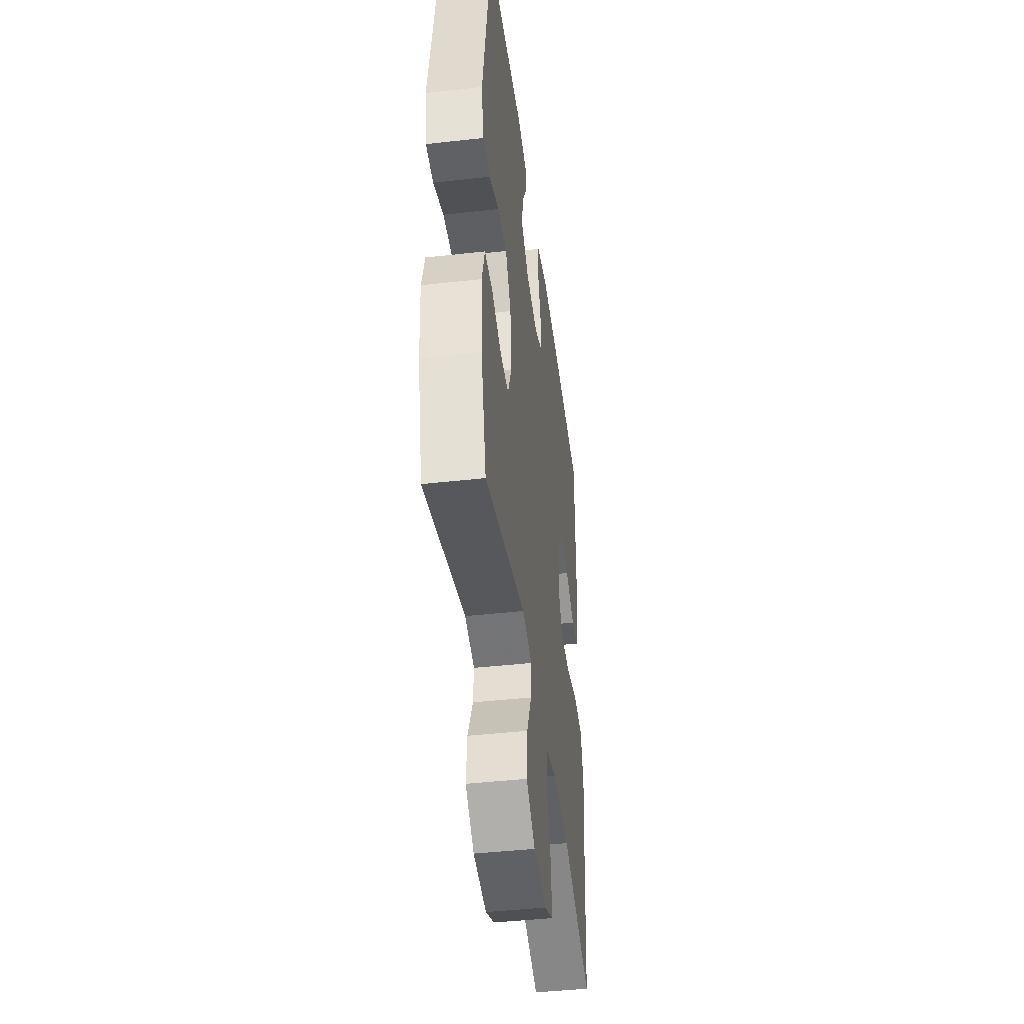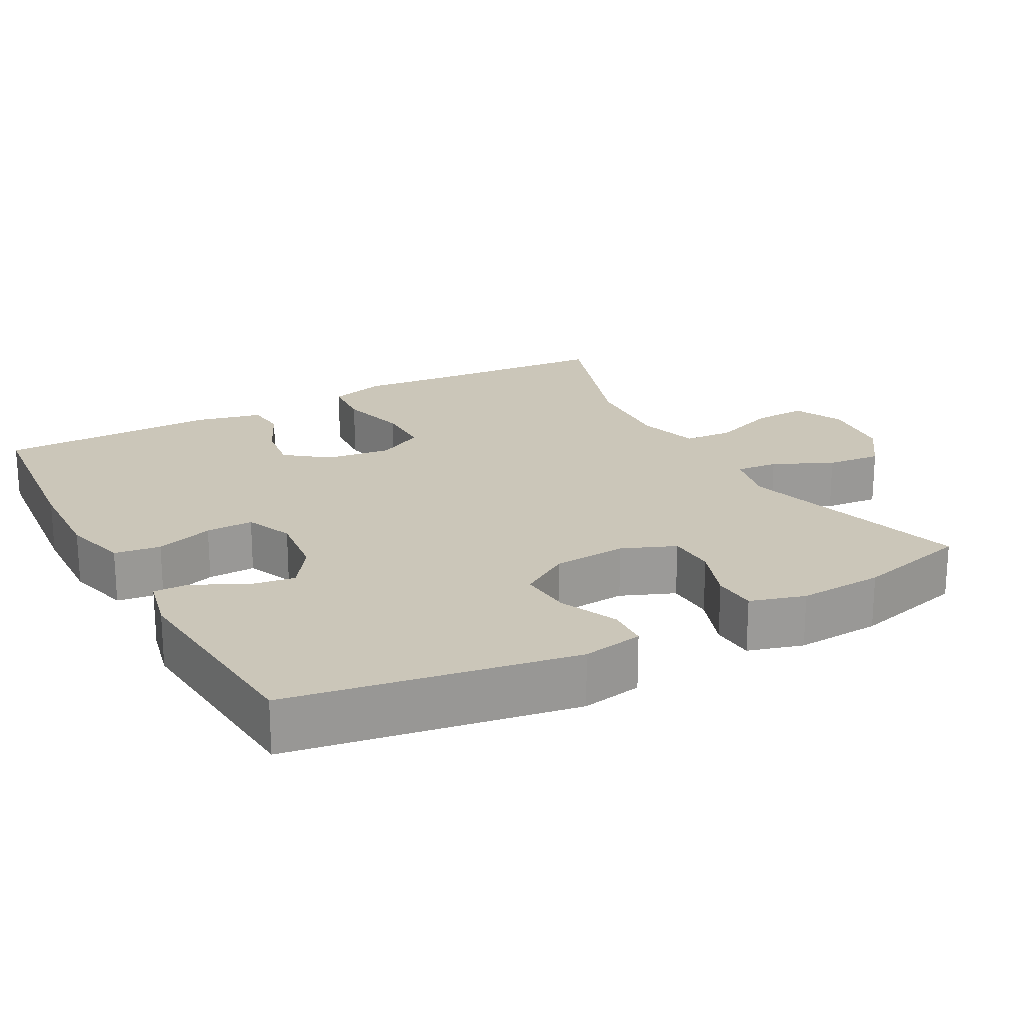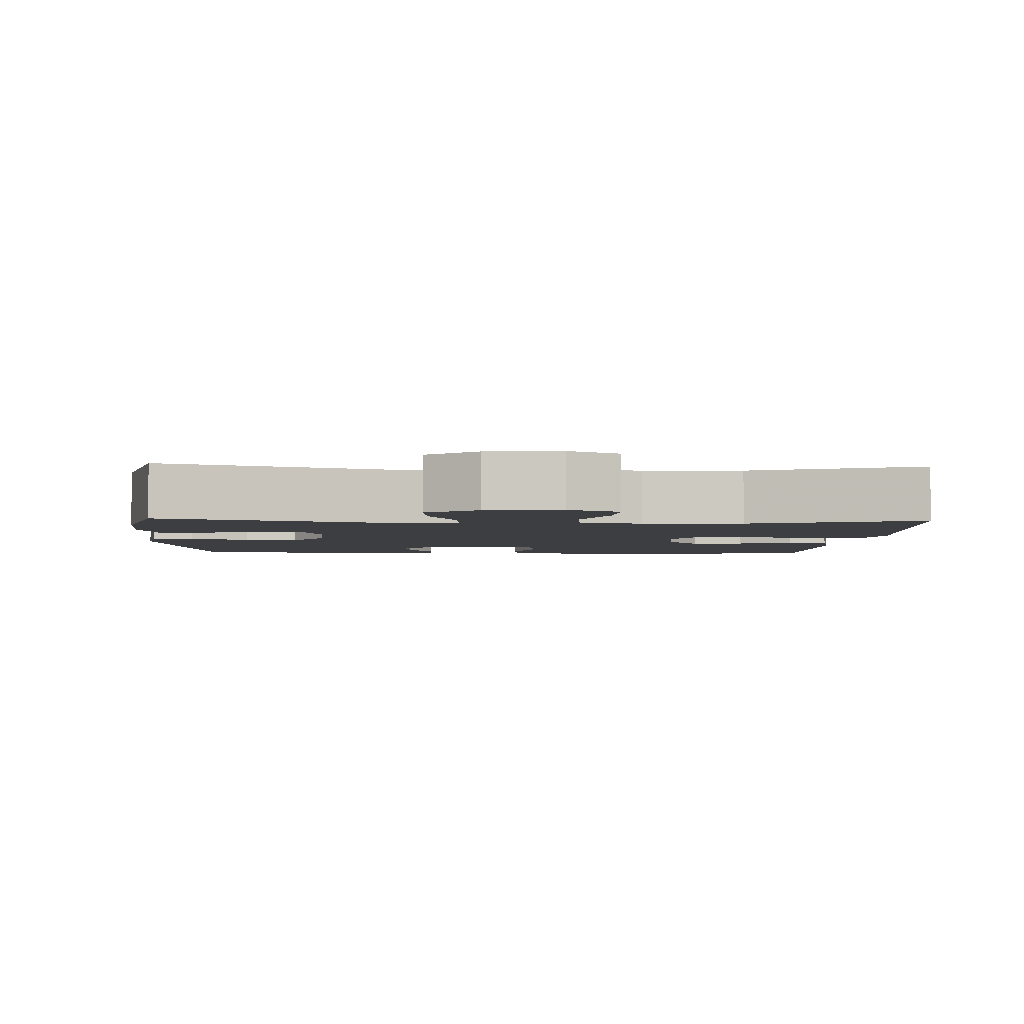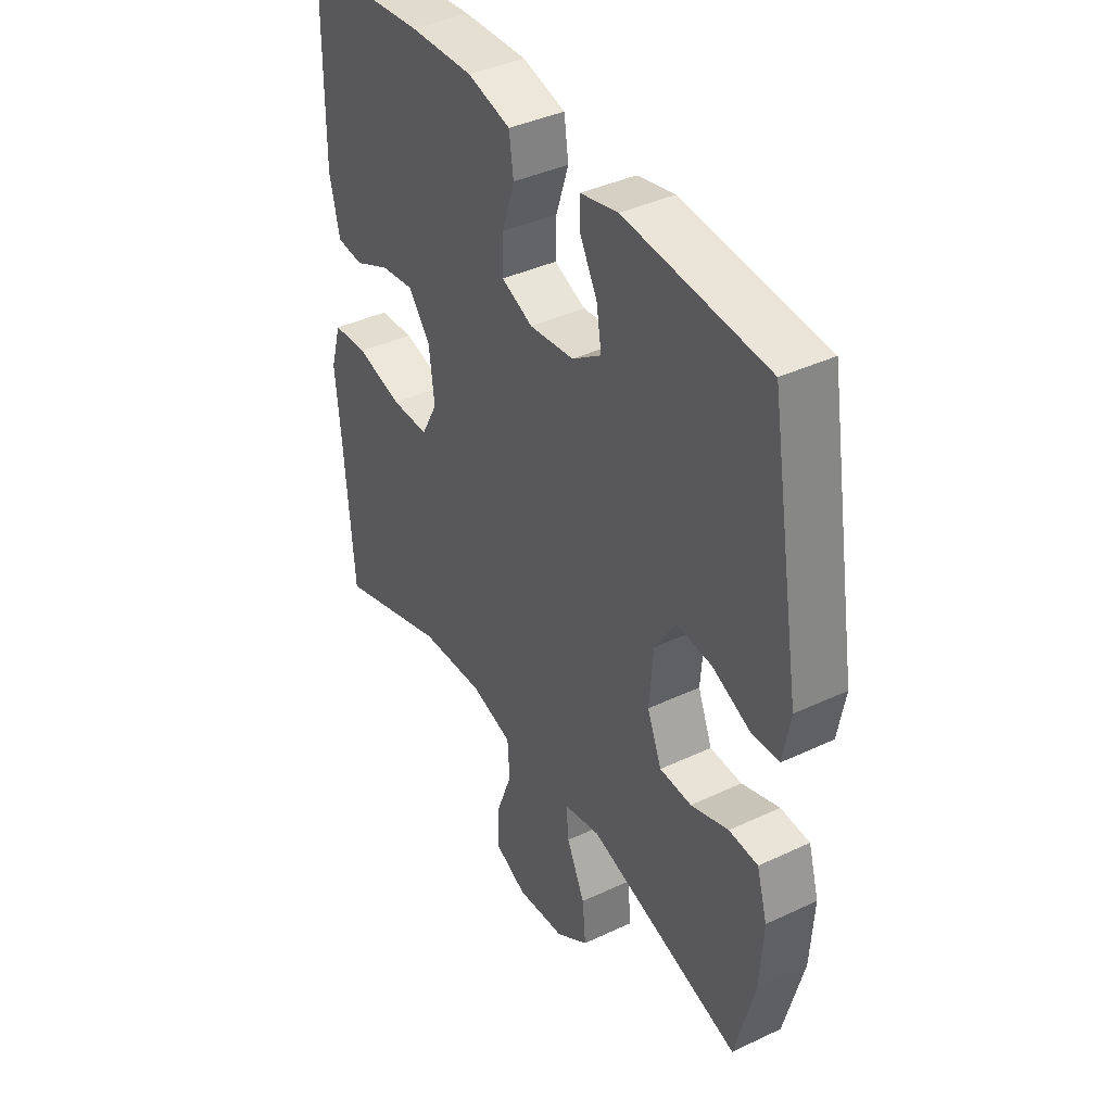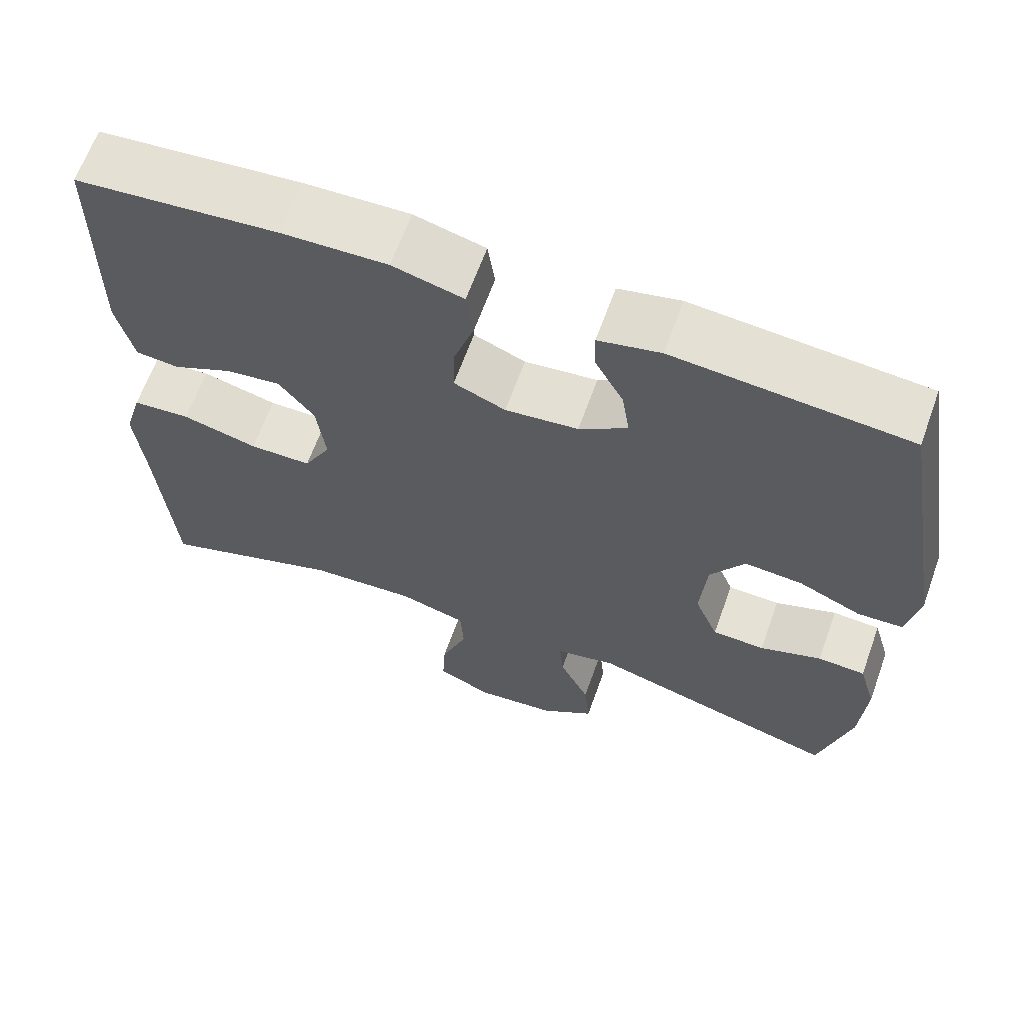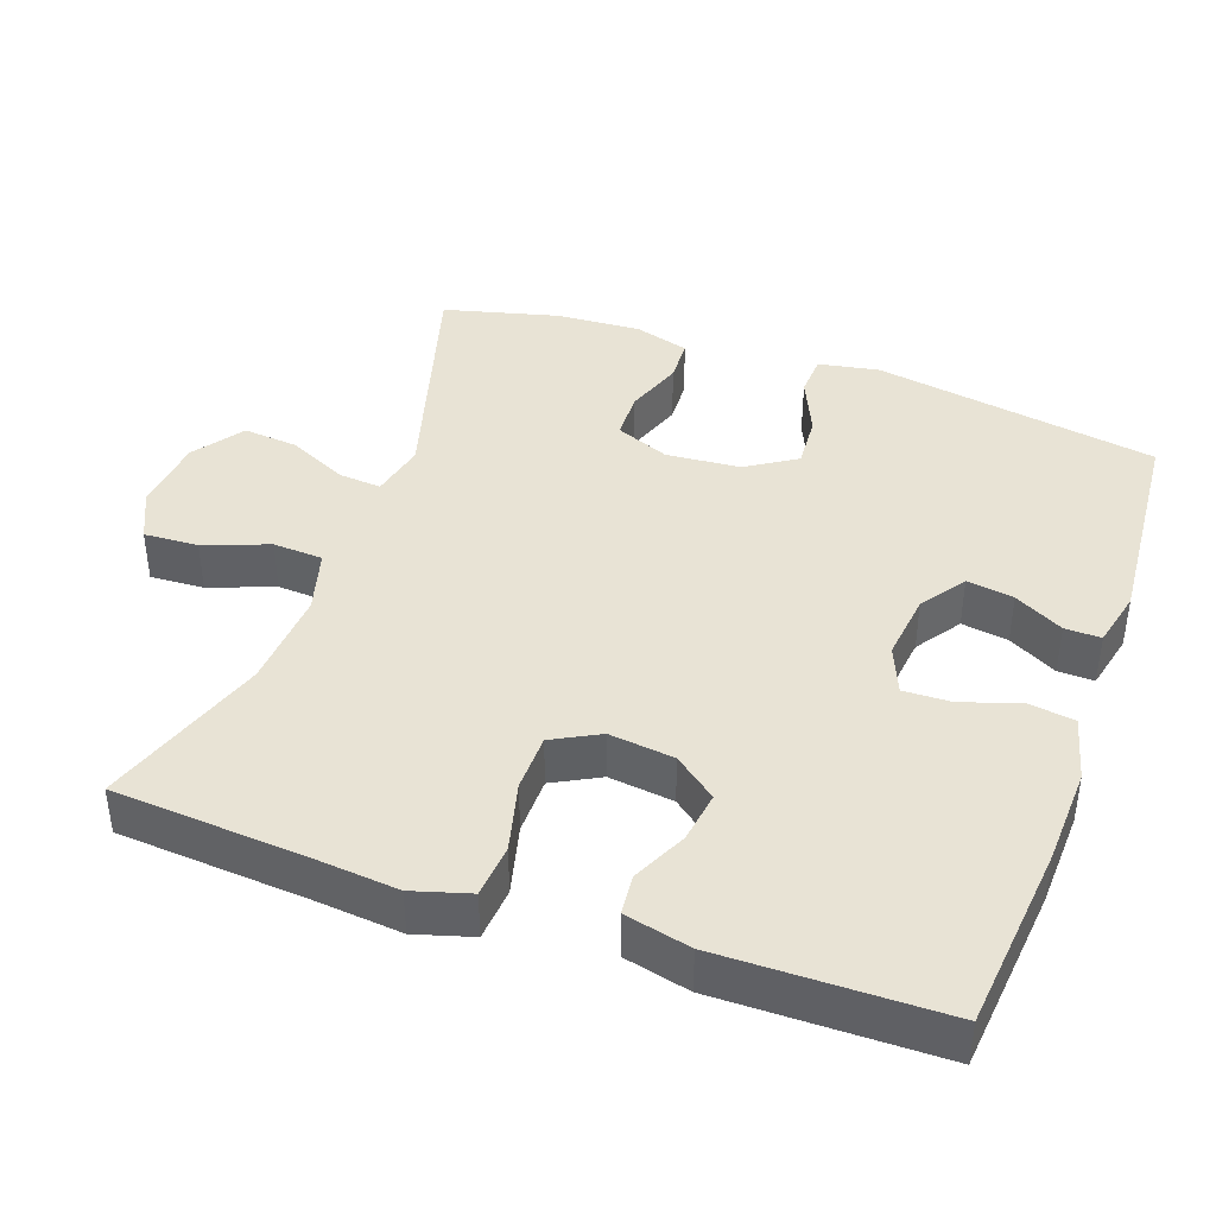
<metadata>
{"format":"obj","ext":"obj","renderer":"f3d","projection":"perspective","resolution":1024,"background":"white","views":[{"elev":-44.0,"azim":97.5,"up":"+Z"},{"elev":20.9,"azim":61.3,"up":"+Y"},{"elev":-3.5,"azim":177.0,"up":"+Y"},{"elev":39.8,"azim":59.8,"up":"+Z"},{"elev":64.7,"azim":19.8,"up":"+Z"},{"elev":41.2,"azim":-70.4,"up":"+Y"}]}
</metadata>
<code>
v 0.5 0.07 0.5
v 0.566 0.07 0.112
v 0.551 0.07 0.029
v 0.494 0.07 0.026
v 0.415 0.07 0.061
v 0.342 0.07 0.066
v 0.299 0.07 -0.002
v 0.291 0.07 -0.103
v 0.321 0.07 -0.176
v 0.387 0.07 -0.178
v 0.465 0.07 -0.15
v 0.525 0.07 -0.153
v 0.547 0.07 -0.228
v 0.54 0.07 -0.344
v 0.5 0.07 -0.5
v 0.181 0.07 -0.409
v 0.105 0.07 -0.426
v 0.11 0.07 -0.484
v 0.148 0.07 -0.565
v 0.155 0.07 -0.64
v 0.087 0.07 -0.688
v -0.014 0.07 -0.699
v -0.083 0.07 -0.667
v -0.079 0.07 -0.593
v -0.046 0.07 -0.505
v -0.05 0.07 -0.437
v -0.136 0.07 -0.413
v -0.27 0.07 -0.422
v -0.5 0.07 -0.5
v -0.519 0.07 -0.241
v -0.53 0.07 -0.124
v -0.507 0.07 -0.046
v -0.434 0.07 -0.04
v -0.339 0.07 -0.064
v -0.261 0.07 -0.063
v -0.227 0.07 0.001
v -0.238 0.07 0.09
v -0.283 0.07 0.148
v -0.353 0.07 0.138
v -0.427 0.07 0.103
v -0.482 0.07 0.108
v -0.503 0.07 0.198
v -0.5 0.07 0.5
v -0.245 0.07 0.525
v -0.113 0.07 0.53
v -0.024 0.07 0.507
v -0.015 0.07 0.444
v -0.041 0.07 0.365
v -0.043 0.07 0.3
v 0.022 0.07 0.273
v 0.114 0.07 0.284
v 0.175 0.07 0.326
v 0.165 0.07 0.39
v 0.129 0.07 0.457
v 0.128 0.07 0.506
v 0.206 0.07 0.524
v 0.5 0 0.5
v 0.566 0 0.112
v 0.551 0 0.029
v 0.494 0 0.026
v 0.415 0 0.061
v 0.342 0 0.066
v 0.299 0 -0.002
v 0.291 0 -0.103
v 0.321 0 -0.176
v 0.387 0 -0.178
v 0.465 0 -0.15
v 0.525 0 -0.153
v 0.547 0 -0.228
v 0.54 0 -0.344
v 0.5 0 -0.5
v 0.181 0 -0.409
v 0.105 0 -0.426
v 0.11 0 -0.484
v 0.148 0 -0.565
v 0.155 0 -0.64
v 0.087 0 -0.688
v -0.014 0 -0.699
v -0.083 0 -0.667
v -0.079 0 -0.593
v -0.046 0 -0.505
v -0.05 0 -0.437
v -0.136 0 -0.413
v -0.27 0 -0.422
v -0.5 0 -0.5
v -0.519 0 -0.241
v -0.53 0 -0.124
v -0.507 0 -0.046
v -0.434 0 -0.04
v -0.339 0 -0.064
v -0.261 0 -0.063
v -0.227 0 0.001
v -0.238 0 0.09
v -0.283 0 0.148
v -0.353 0 0.138
v -0.427 0 0.103
v -0.482 0 0.108
v -0.503 0 0.198
v -0.5 0 0.5
v -0.245 0 0.525
v -0.113 0 0.53
v -0.024 0 0.507
v -0.015 0 0.444
v -0.041 0 0.365
v -0.043 0 0.3
v 0.022 0 0.273
v 0.114 0 0.284
v 0.175 0 0.326
v 0.165 0 0.39
v 0.129 0 0.457
v 0.128 0 0.506
v 0.206 0 0.524
f 53 54 55 56
f 52 53 56 1
f 51 52 1 2
f 50 51 2 3
f 49 50 3 4
f 45 46 47 48
f 45 48 49
f 44 45 49
f 43 44 49
f 39 40 41 42
f 38 39 42 43
f 37 38 43 49
f 31 32 33 34
f 30 31 34 35
f 28 29 30 35
f 27 28 35 36
f 22 23 24 25
f 22 25 26
f 21 22 26
f 18 19 20 21
f 17 18 21 26
f 16 17 26 27
f 14 15 16
f 10 11 12 13
f 9 10 13 14
f 49 4 5
f 49 5 6
f 37 49 6 7
f 36 37 7 8
f 27 36 8 9
f 9 14 16 27
f 112 111 110 109
f 57 112 109 108
f 58 57 108 107
f 59 58 107 106
f 60 59 106 105
f 104 103 102 101
f 105 104 101
f 105 101 100
f 105 100 99
f 98 97 96 95
f 99 98 95 94
f 105 99 94 93
f 90 89 88 87
f 91 90 87 86
f 91 86 85 84
f 92 91 84 83
f 81 80 79 78
f 82 81 78
f 82 78 77
f 77 76 75 74
f 82 77 74 73
f 83 82 73 72
f 72 71 70
f 69 68 67 66
f 70 69 66 65
f 61 60 105
f 62 61 105
f 63 62 105 93
f 64 63 93 92
f 65 64 92 83
f 83 72 70 65
f 1 57 58 2
f 2 58 59 3
f 3 59 60 4
f 4 60 61 5
f 5 61 62 6
f 6 62 63 7
f 7 63 64 8
f 8 64 65 9
f 9 65 66 10
f 10 66 67 11
f 11 67 68 12
f 12 68 69 13
f 13 69 70 14
f 14 70 71 15
f 15 71 72 16
f 16 72 73 17
f 17 73 74 18
f 18 74 75 19
f 19 75 76 20
f 20 76 77 21
f 21 77 78 22
f 22 78 79 23
f 23 79 80 24
f 24 80 81 25
f 25 81 82 26
f 26 82 83 27
f 27 83 84 28
f 28 84 85 29
f 29 85 86 30
f 30 86 87 31
f 31 87 88 32
f 32 88 89 33
f 33 89 90 34
f 34 90 91 35
f 35 91 92 36
f 36 92 93 37
f 37 93 94 38
f 38 94 95 39
f 39 95 96 40
f 40 96 97 41
f 41 97 98 42
f 42 98 99 43
f 43 99 100 44
f 44 100 101 45
f 45 101 102 46
f 46 102 103 47
f 47 103 104 48
f 48 104 105 49
f 49 105 106 50
f 50 106 107 51
f 51 107 108 52
f 52 108 109 53
f 53 109 110 54
f 54 110 111 55
f 55 111 112 56
f 56 112 57 1

</code>
